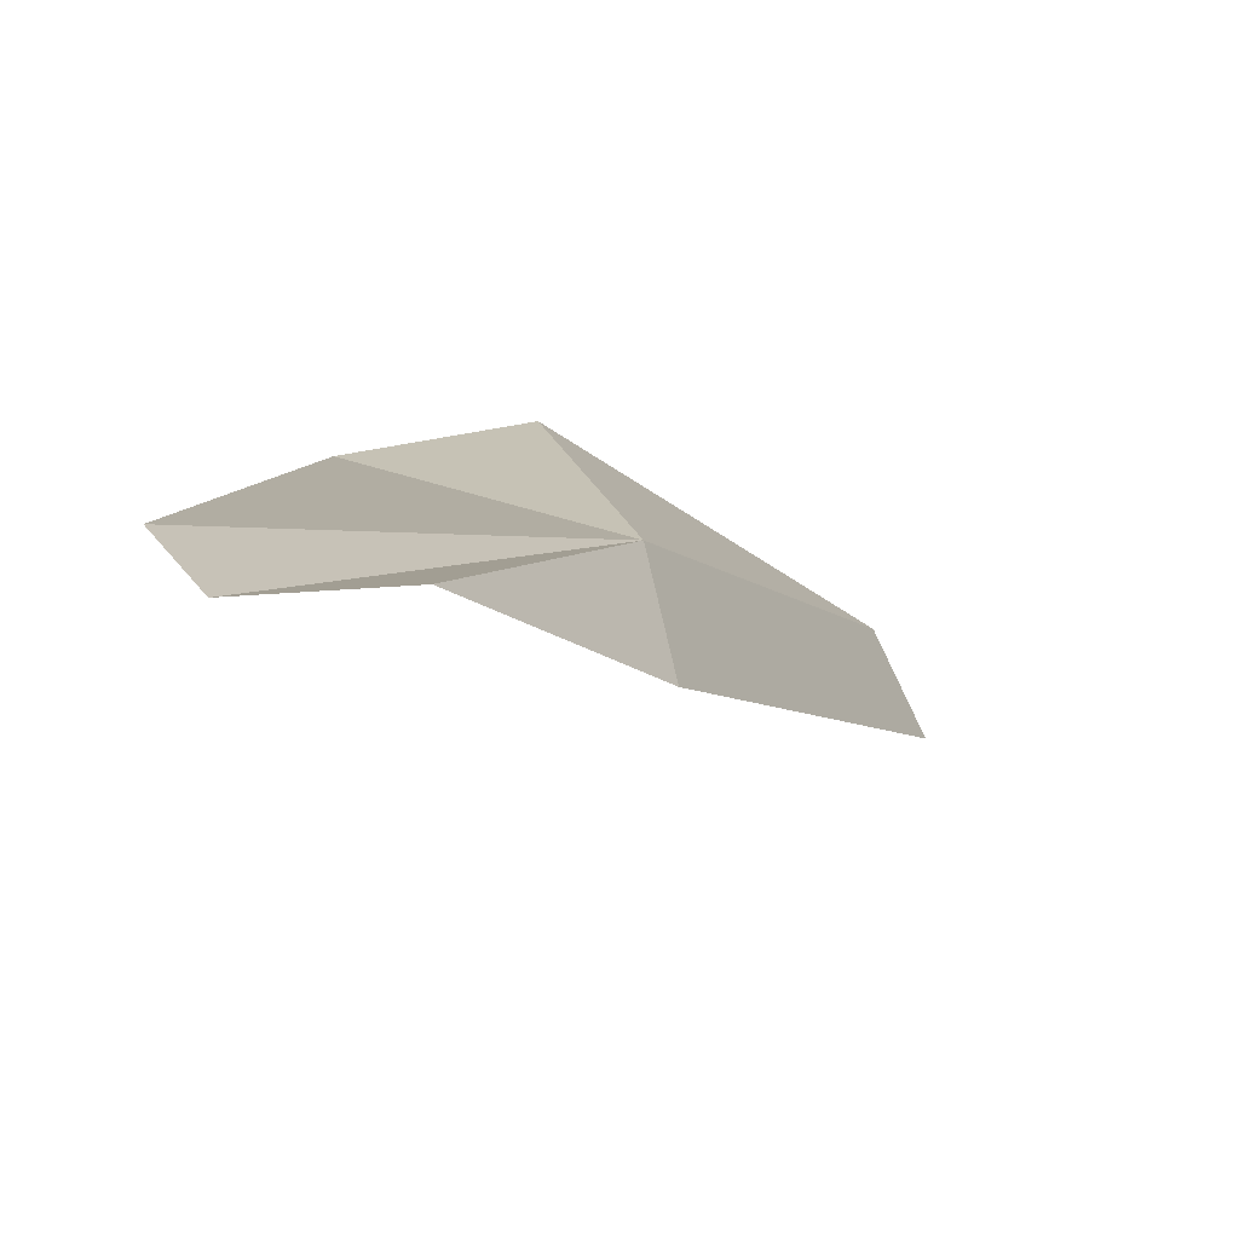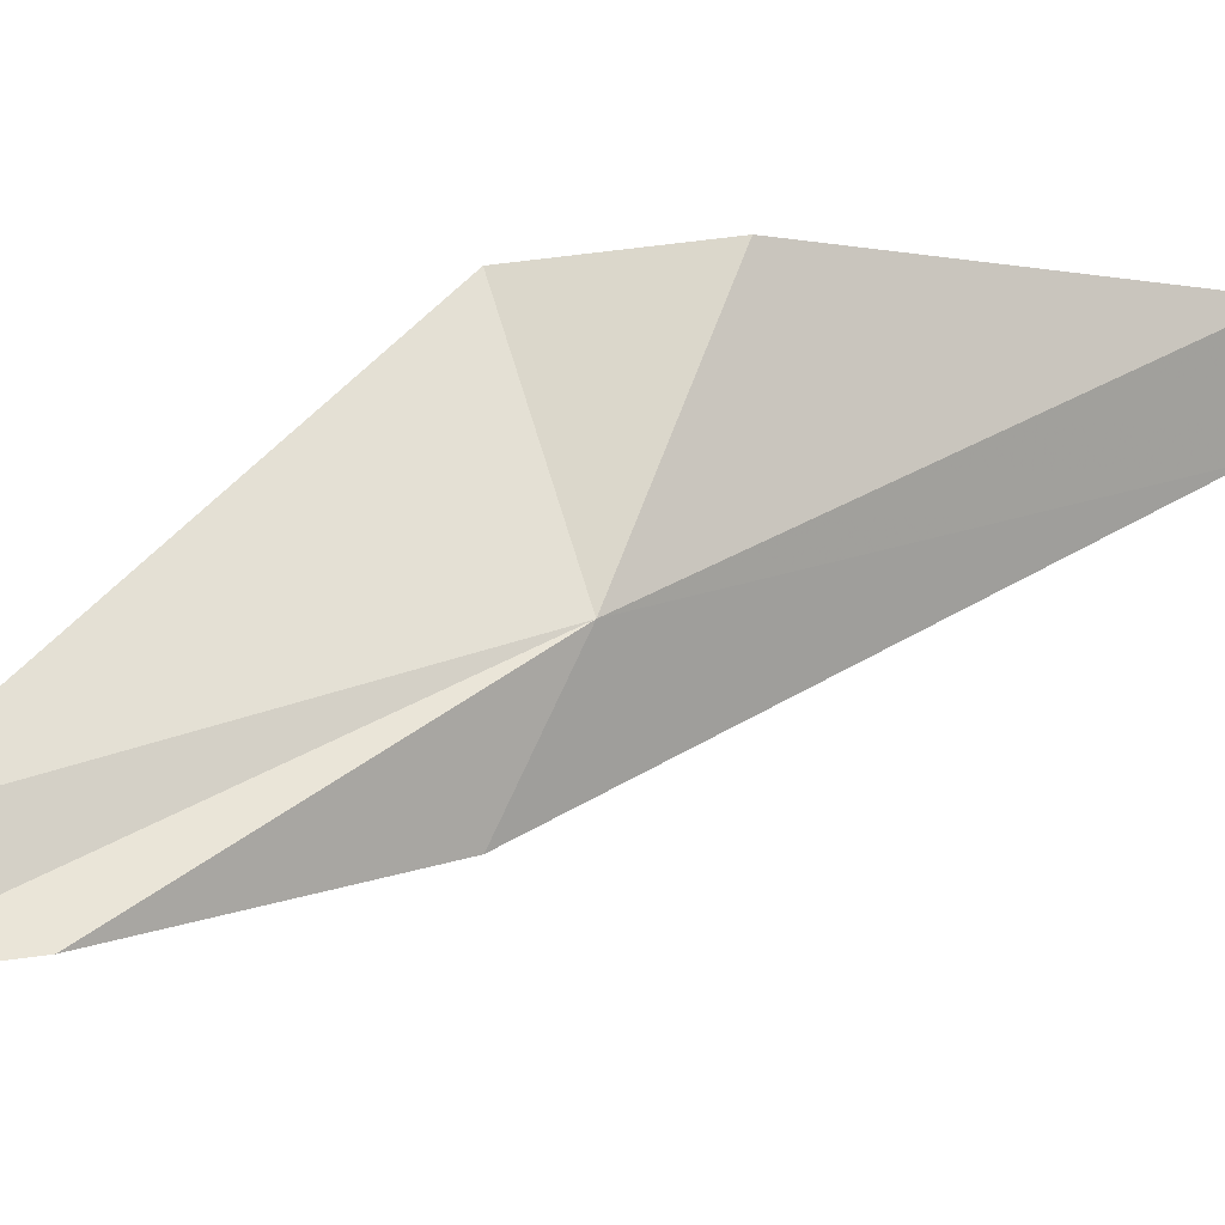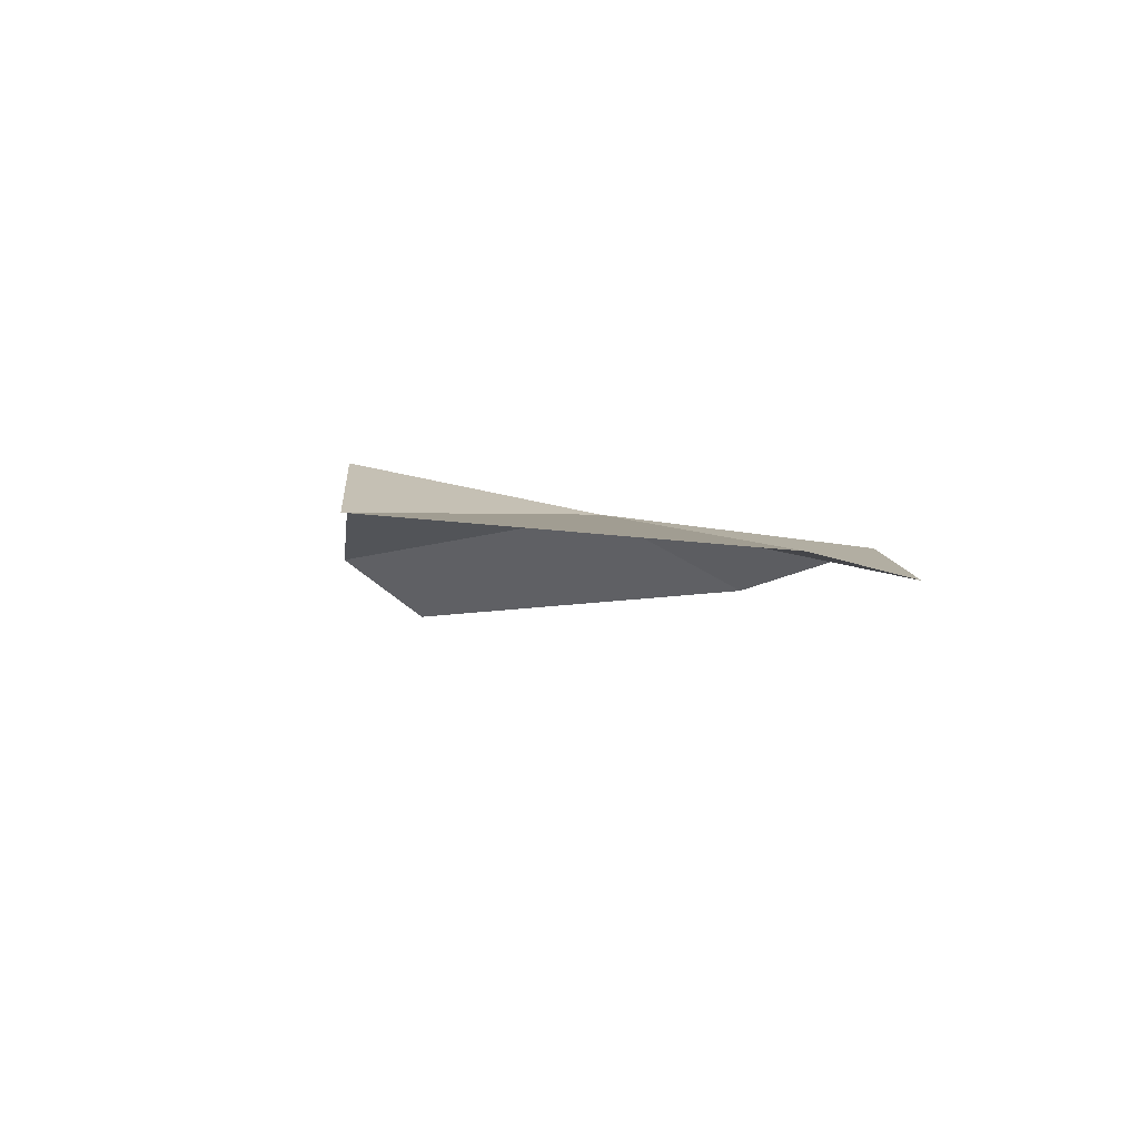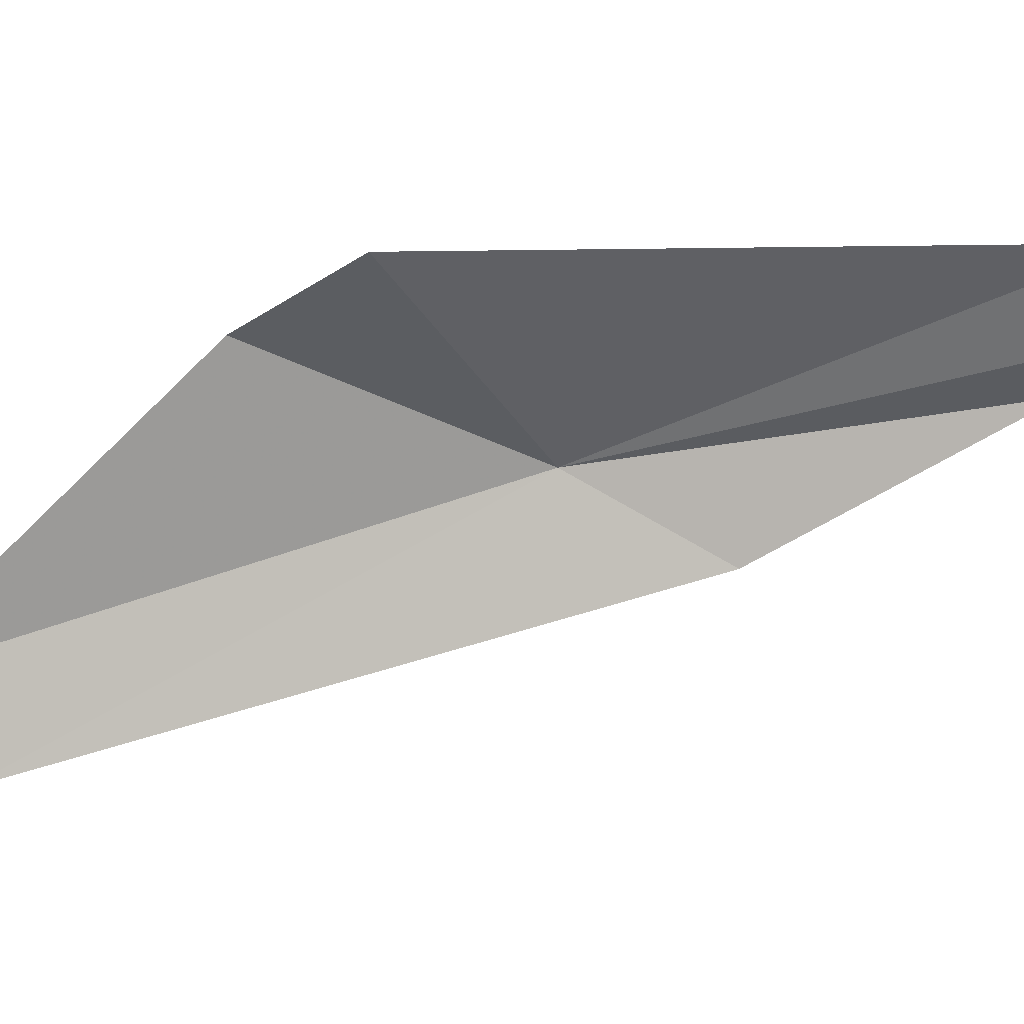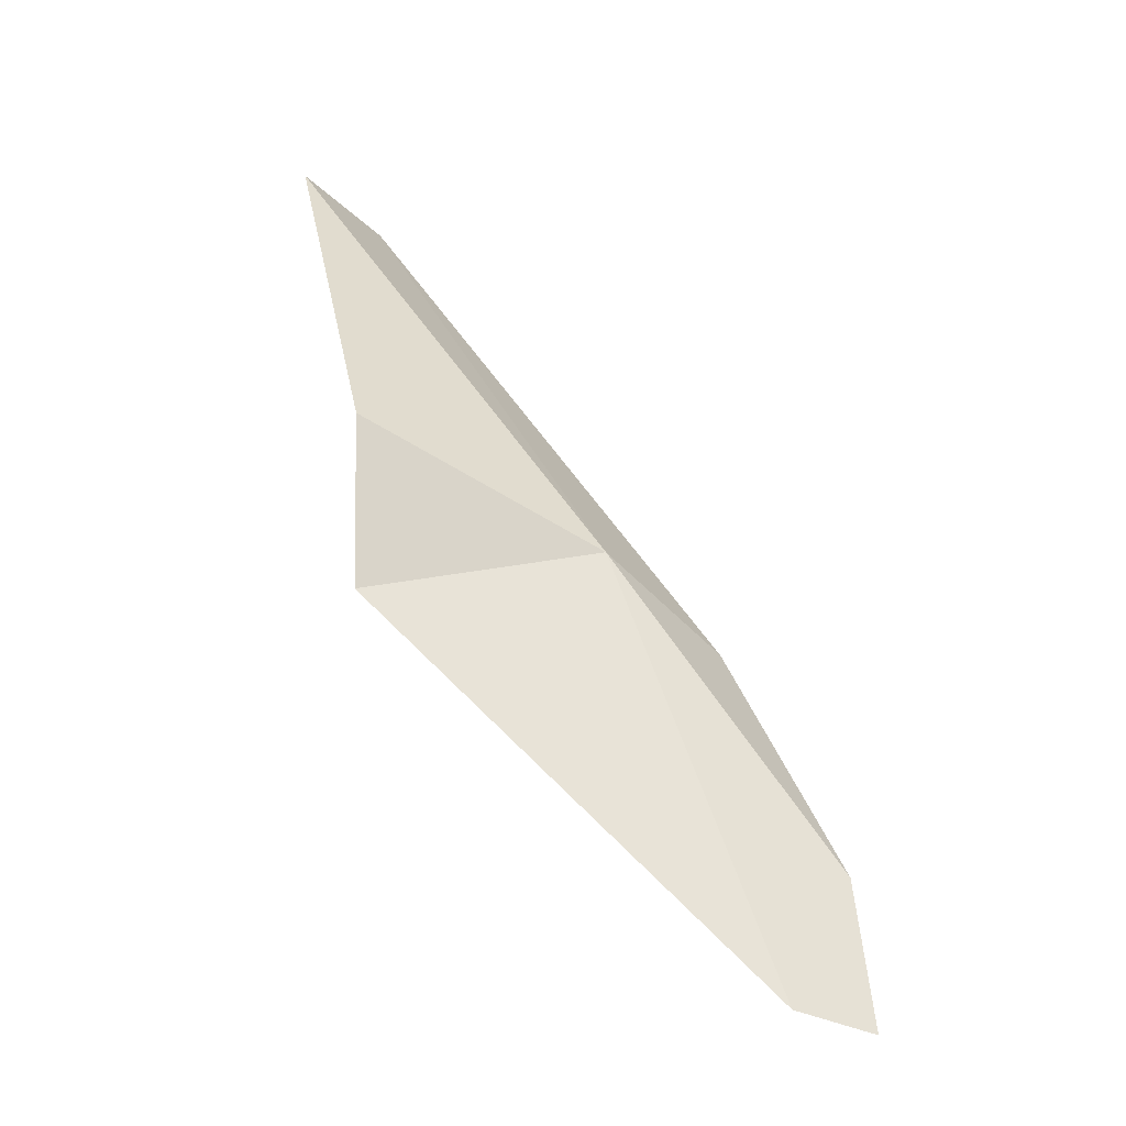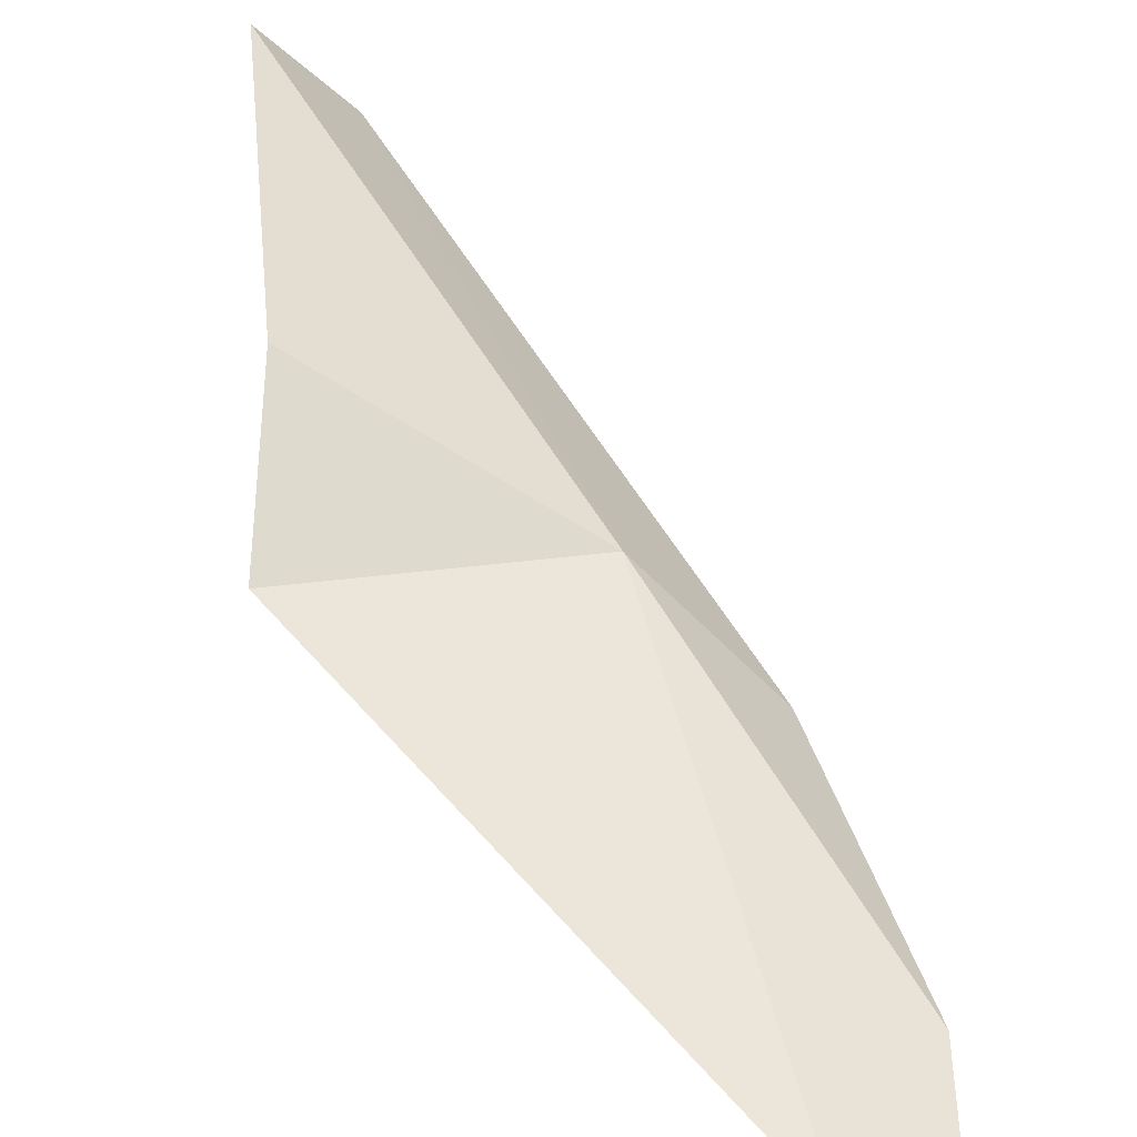
<metadata>
{"format":"obj","ext":"obj","renderer":"f3d","projection":"perspective","resolution":1024,"background":"white","views":[{"elev":4.1,"azim":-128.5,"up":"+Y"},{"elev":57.5,"azim":-91.0,"up":"+Y"},{"elev":-78.7,"azim":-171.9,"up":"+Z"},{"elev":-33.3,"azim":140.0,"up":"+Y"},{"elev":-24.7,"azim":175.1,"up":"+Z"},{"elev":63.1,"azim":-176.0,"up":"+Y"}]}
</metadata>
<code>
v -19.23 -5.998 47.39
v -23.06 -6.069 40.03
v -21.74 -5.557 40.24
v -22.78 -6.067 42.32
v -21.16 -7.244 46.25
v -15.53 -8.754 54.75
v -14.21 -7.523 55.1
v -15.33 -4.886 49.05
v -15.42 -5.228 46.29
f 1 3 2
f 1 2 4
f 1 4 5
f 1 5 6
f 1 6 7
f 1 7 8
f 1 8 9
f 1 9 3

</code>
